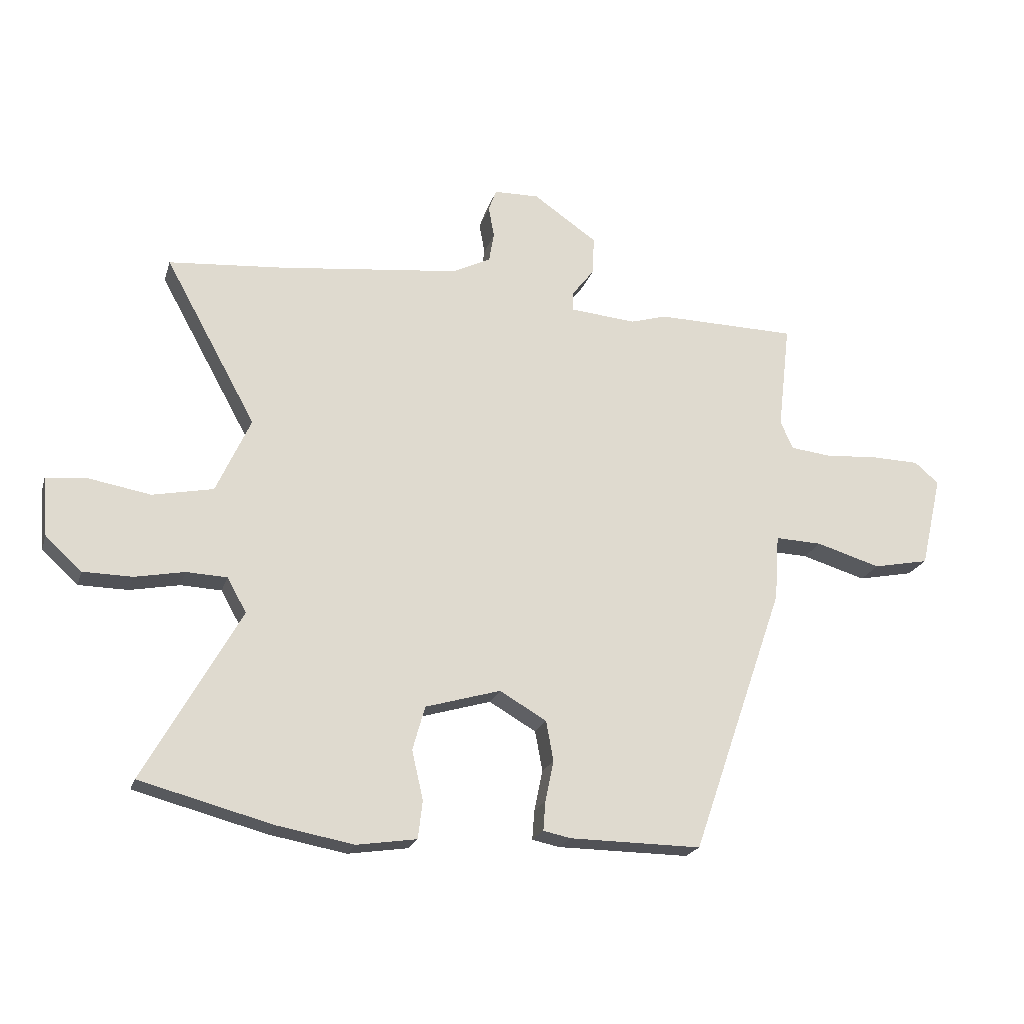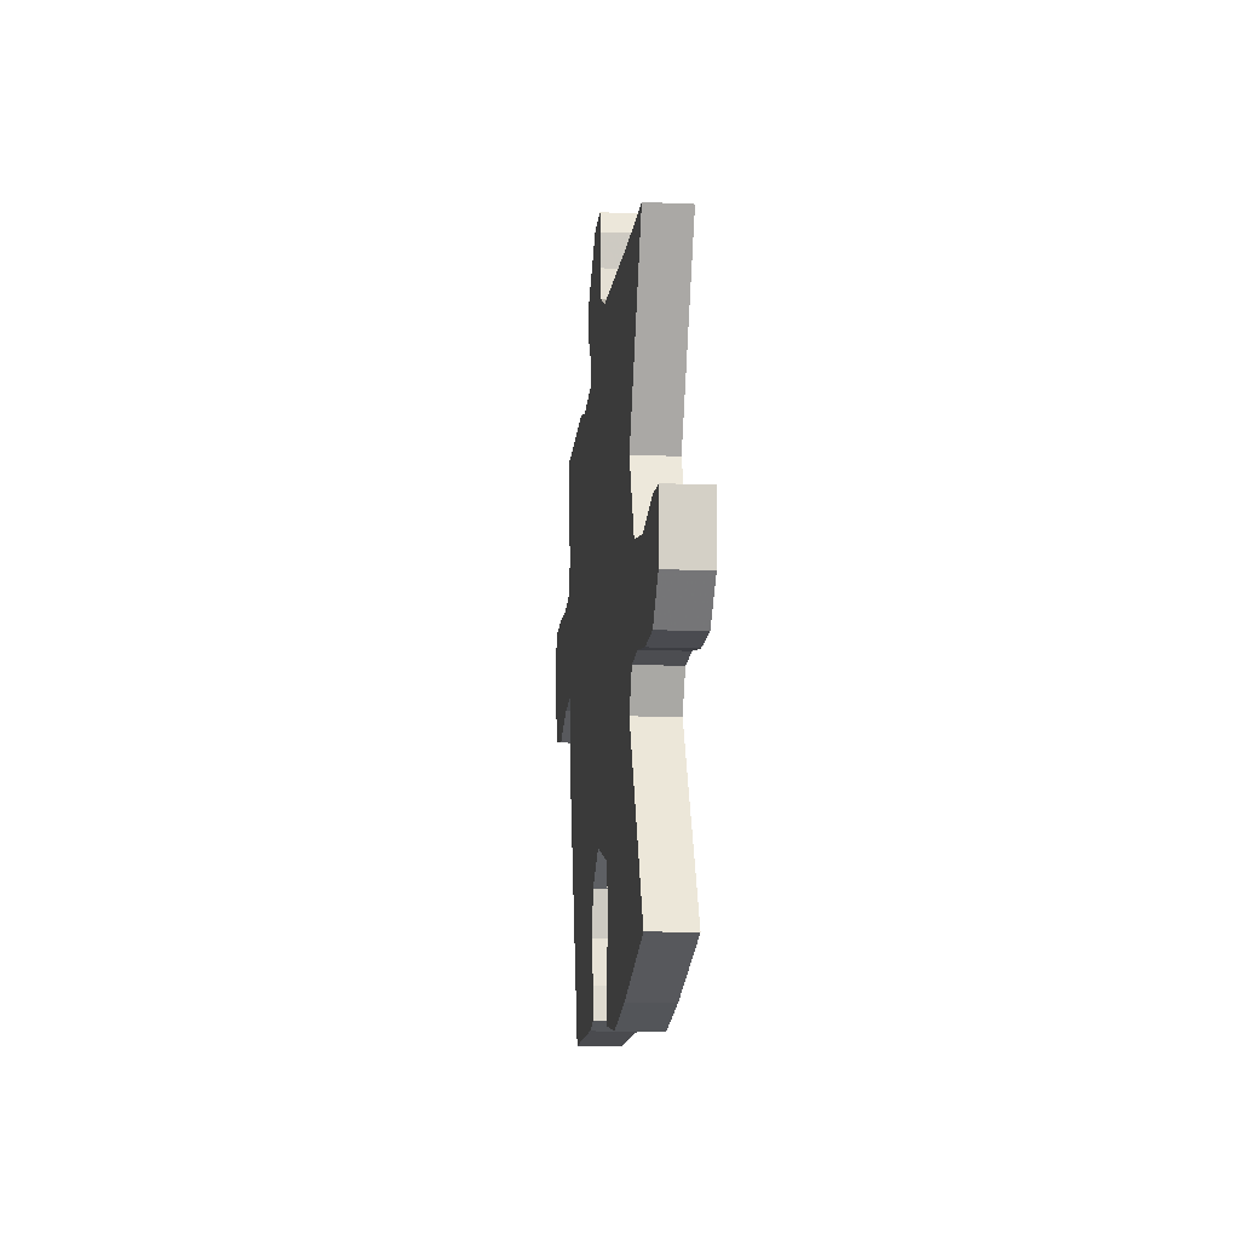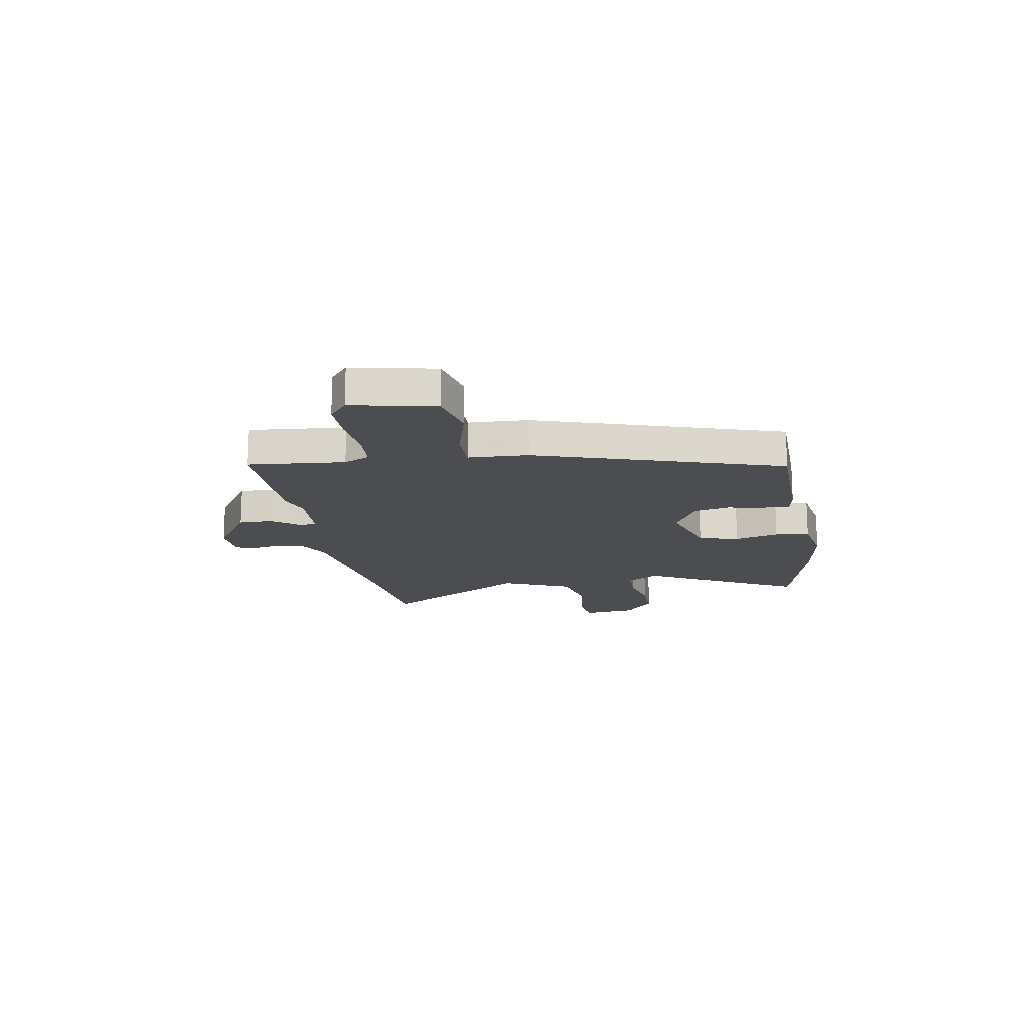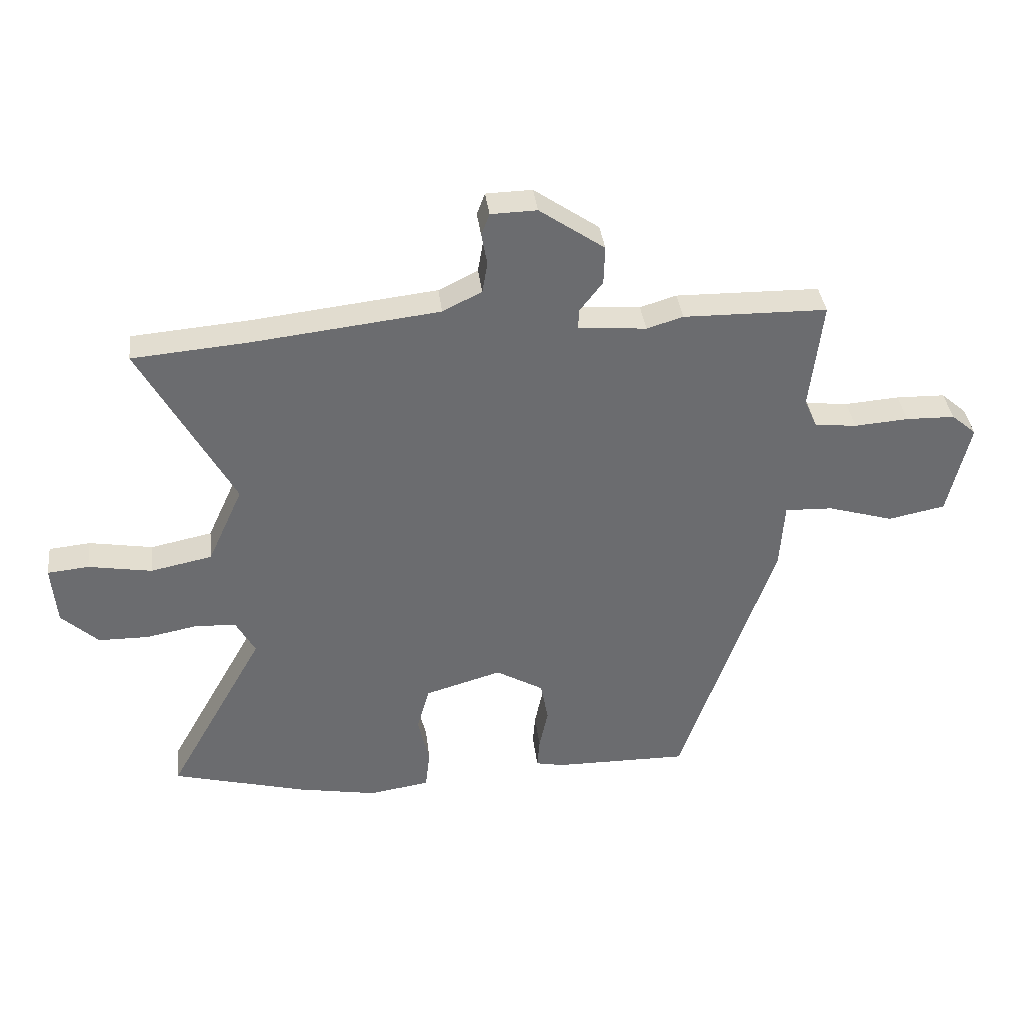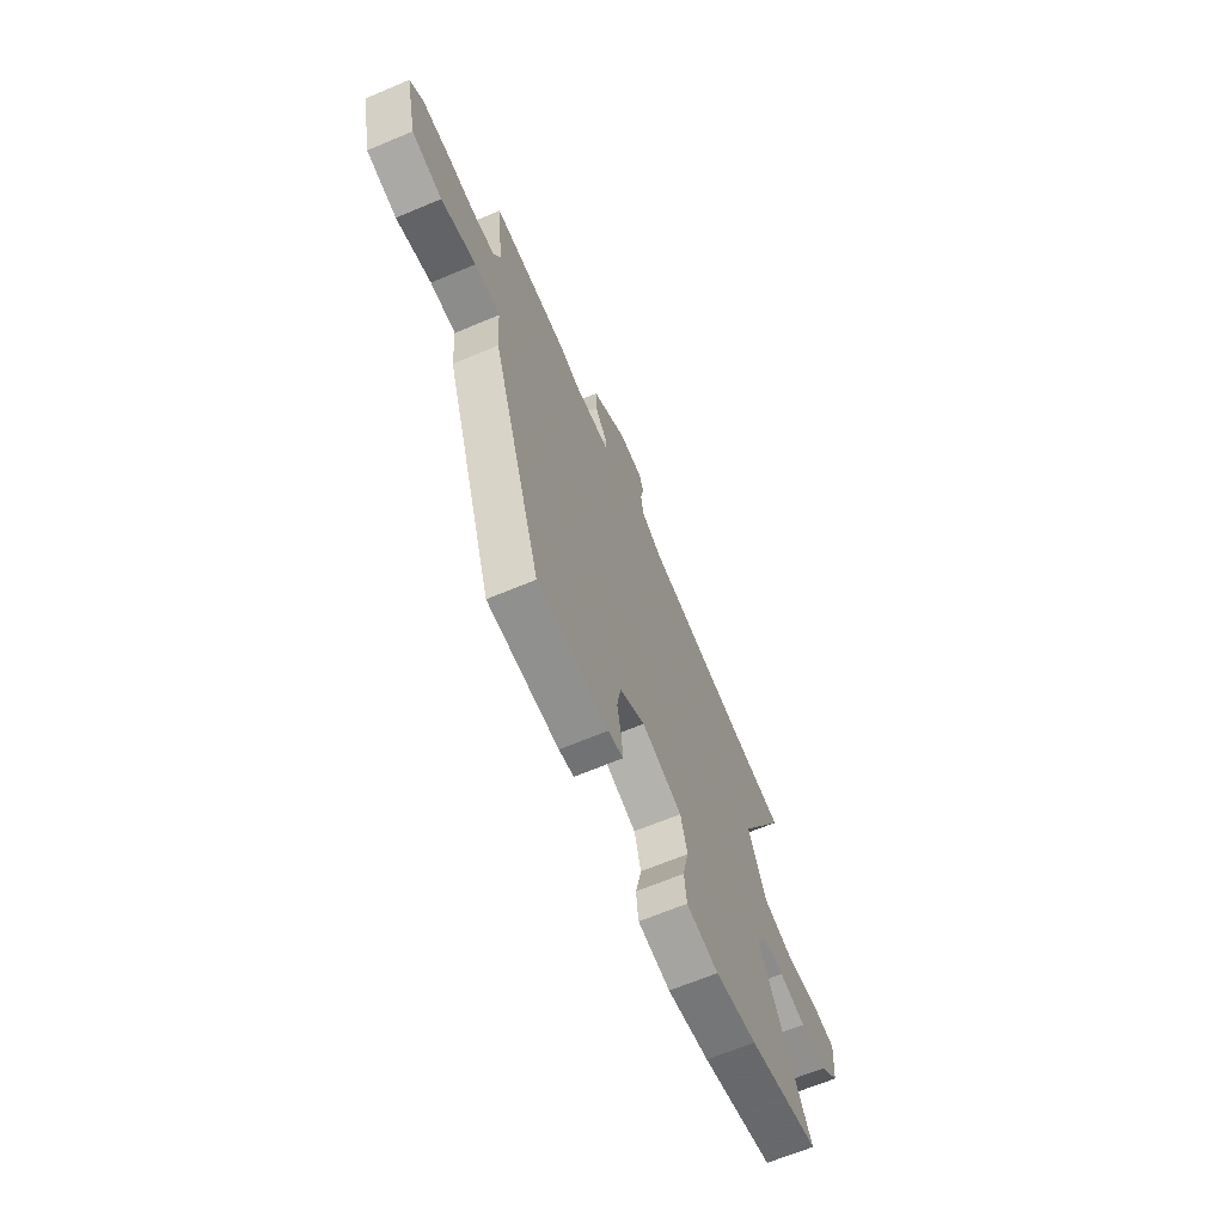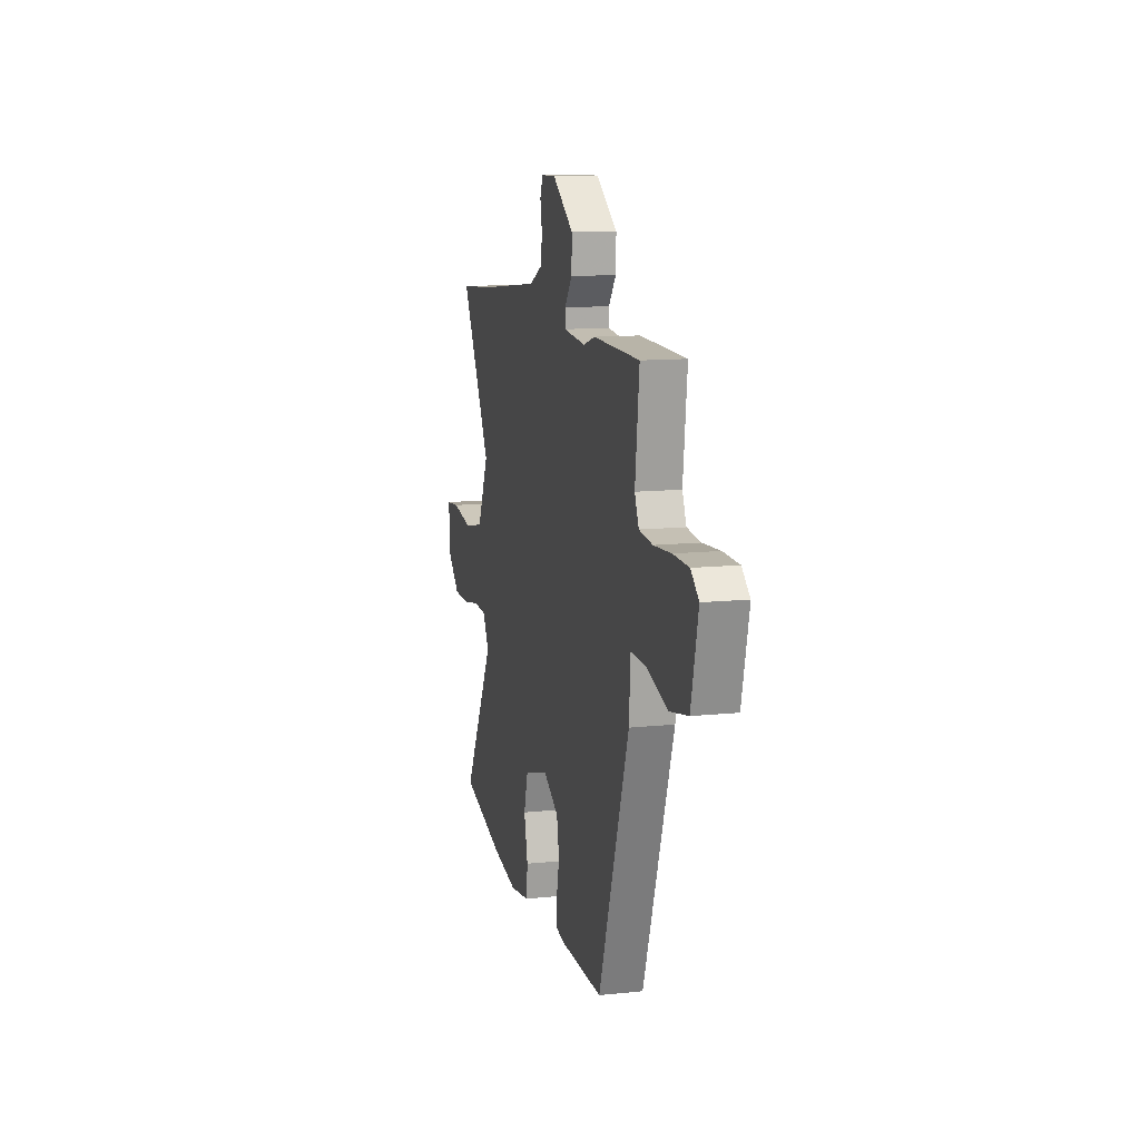
<metadata>
{"format":"obj","ext":"obj","renderer":"f3d","projection":"perspective","resolution":1024,"background":"white","views":[{"elev":-21.3,"azim":-15.3,"up":"+Z"},{"elev":-13.8,"azim":-95.6,"up":"+Z"},{"elev":-16.1,"azim":101.2,"up":"+Y"},{"elev":36.7,"azim":-6.7,"up":"+Z"},{"elev":-65.9,"azim":112.9,"up":"+Z"},{"elev":12.1,"azim":76.0,"up":"+Z"}]}
</metadata>
<code>
v 0.34 0.07 -0.518
v 0.107 0.07 -0.516
v 0.058 0.07 -0.506
v 0.062 0.07 -0.454
v 0.077 0.07 -0.382
v 0.064 0.07 -0.311
v -0.019 0.07 -0.263
v -0.152 0.07 -0.302
v -0.174 0.07 -0.38
v -0.154 0.07 -0.467
v -0.162 0.07 -0.534
v -0.268 0.07 -0.55
v -0.405 0.07 -0.525
v -0.639 0.07 -0.463
v -0.469 0.07 -0.16
v -0.503 0.07 -0.099
v -0.575 0.07 -0.096
v -0.663 0.07 -0.113
v -0.75 0.07 -0.112
v -0.814 0.07 -0.053
v -0.823 0.07 0.051
v -0.751 0.07 0.058
v -0.641 0.07 0.039
v -0.534 0.07 0.061
v -0.473 0.07 0.195
v -0.635 0.07 0.489
v -0.433 0.07 0.506
v -0.11 0.07 0.543
v -0.042 0.07 0.577
v -0.033 0.07 0.63
v -0.043 0.07 0.685
v -0.029 0.07 0.723
v 0.051 0.07 0.725
v 0.164 0.07 0.647
v 0.162 0.07 0.58
v 0.122 0.07 0.528
v 0.121 0.07 0.494
v 0.239 0.07 0.484
v 0.302 0.07 0.503
v 0.552 0.07 0.499
v 0.53 0.07 0.31
v 0.552 0.07 0.26
v 0.625 0.07 0.252
v 0.719 0.07 0.259
v 0.804 0.07 0.257
v 0.847 0.07 0.22
v 0.809 0.07 0.057
v 0.71 0.07 0.037
v 0.596 0.07 0.071
v 0.513 0.07 0.074
v 0.505 0.07 -0.042
v 0.34 0 -0.518
v 0.107 0 -0.516
v 0.058 0 -0.506
v 0.062 0 -0.454
v 0.077 0 -0.382
v 0.064 0 -0.311
v -0.019 0 -0.263
v -0.152 0 -0.302
v -0.174 0 -0.38
v -0.154 0 -0.467
v -0.162 0 -0.534
v -0.268 0 -0.55
v -0.405 0 -0.525
v -0.639 0 -0.463
v -0.469 0 -0.16
v -0.503 0 -0.099
v -0.575 0 -0.096
v -0.663 0 -0.113
v -0.75 0 -0.112
v -0.814 0 -0.053
v -0.823 0 0.051
v -0.751 0 0.058
v -0.641 0 0.039
v -0.534 0 0.061
v -0.473 0 0.195
v -0.635 0 0.489
v -0.433 0 0.506
v -0.11 0 0.543
v -0.042 0 0.577
v -0.033 0 0.63
v -0.043 0 0.685
v -0.029 0 0.723
v 0.051 0 0.725
v 0.164 0 0.647
v 0.162 0 0.58
v 0.122 0 0.528
v 0.121 0 0.494
v 0.239 0 0.484
v 0.302 0 0.503
v 0.552 0 0.499
v 0.53 0 0.31
v 0.552 0 0.26
v 0.625 0 0.252
v 0.719 0 0.259
v 0.804 0 0.257
v 0.847 0 0.22
v 0.809 0 0.057
v 0.71 0 0.037
v 0.596 0 0.071
v 0.513 0 0.074
v 0.505 0 -0.042
f 50 51 1 2
f 46 47 48 49
f 46 49 50
f 43 44 45 46
f 42 43 46 50
f 41 42 50 2
f 38 39 40 41
f 37 38 41 2
f 33 34 35 36
f 33 36 37
f 30 31 32 33
f 29 30 33 37
f 28 29 37 2
f 25 26 27
f 25 27 28
f 24 25 28
f 20 21 22 23
f 20 23 24
f 17 18 19 20
f 16 17 20 24
f 15 16 24 28
f 13 14 15
f 9 10 11 12
f 8 9 12 13
f 2 3 4 5
f 2 5 6
f 28 2 6
f 8 13 15 28
f 7 8 28
f 6 7 28
f 53 52 102 101
f 100 99 98 97
f 101 100 97
f 97 96 95 94
f 101 97 94 93
f 53 101 93 92
f 92 91 90 89
f 53 92 89 88
f 87 86 85 84
f 88 87 84
f 84 83 82 81
f 88 84 81 80
f 53 88 80 79
f 78 77 76
f 79 78 76
f 79 76 75
f 74 73 72 71
f 75 74 71
f 71 70 69 68
f 75 71 68 67
f 79 75 67 66
f 66 65 64
f 63 62 61 60
f 64 63 60 59
f 56 55 54 53
f 57 56 53
f 57 53 79
f 79 66 64 59
f 79 59 58
f 79 58 57
f 1 52 53 2
f 2 53 54 3
f 3 54 55 4
f 4 55 56 5
f 5 56 57 6
f 6 57 58 7
f 7 58 59 8
f 8 59 60 9
f 9 60 61 10
f 10 61 62 11
f 11 62 63 12
f 12 63 64 13
f 13 64 65 14
f 14 65 66 15
f 15 66 67 16
f 16 67 68 17
f 17 68 69 18
f 18 69 70 19
f 19 70 71 20
f 20 71 72 21
f 21 72 73 22
f 22 73 74 23
f 23 74 75 24
f 24 75 76 25
f 25 76 77 26
f 26 77 78 27
f 27 78 79 28
f 28 79 80 29
f 29 80 81 30
f 30 81 82 31
f 31 82 83 32
f 32 83 84 33
f 33 84 85 34
f 34 85 86 35
f 35 86 87 36
f 36 87 88 37
f 37 88 89 38
f 38 89 90 39
f 39 90 91 40
f 40 91 92 41
f 41 92 93 42
f 42 93 94 43
f 43 94 95 44
f 44 95 96 45
f 45 96 97 46
f 46 97 98 47
f 47 98 99 48
f 48 99 100 49
f 49 100 101 50
f 50 101 102 51
f 51 102 52 1

</code>
